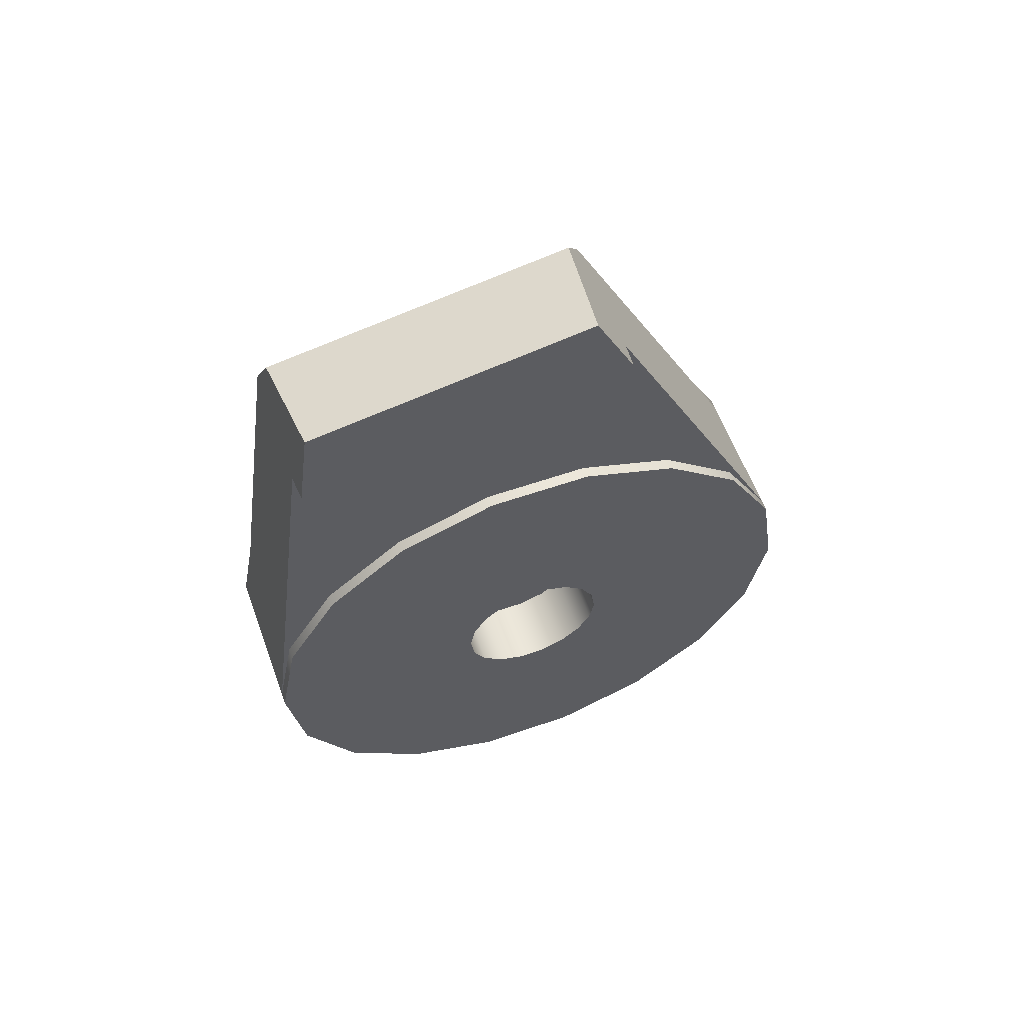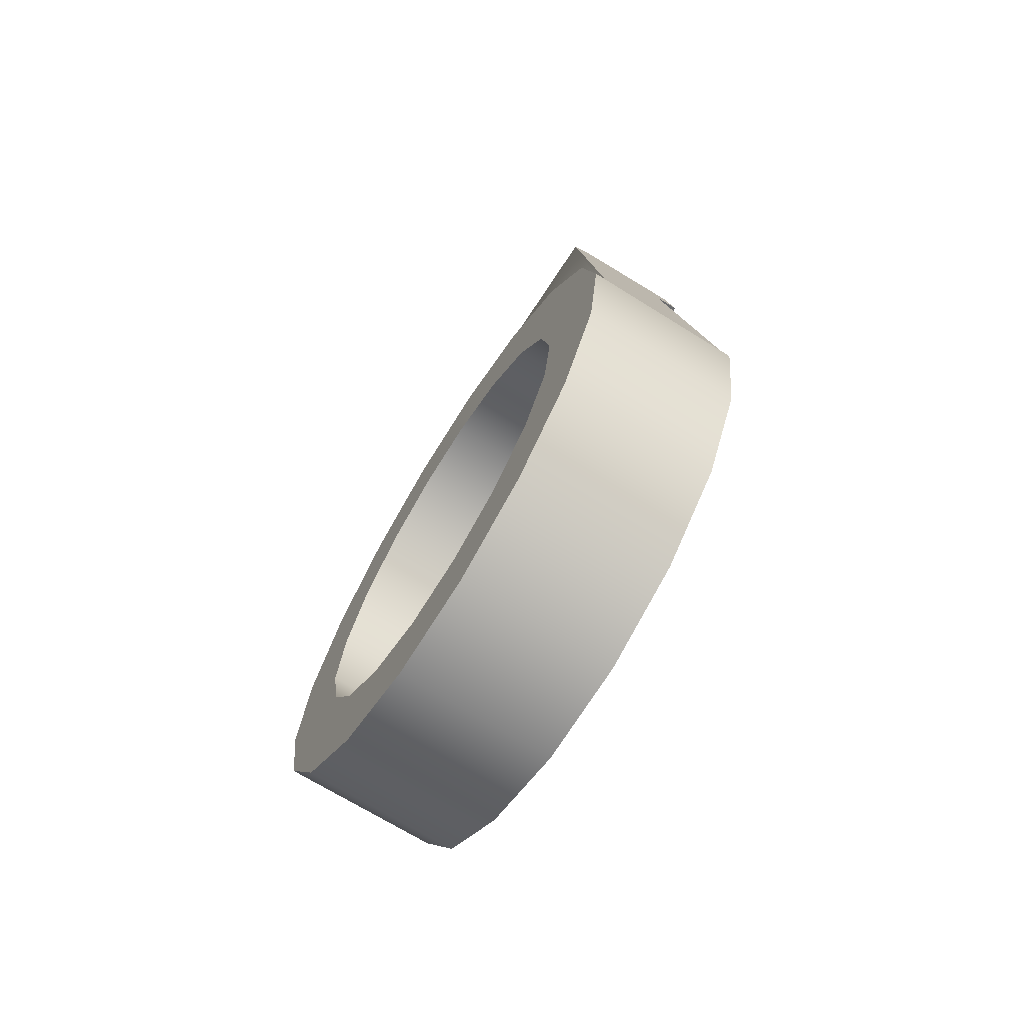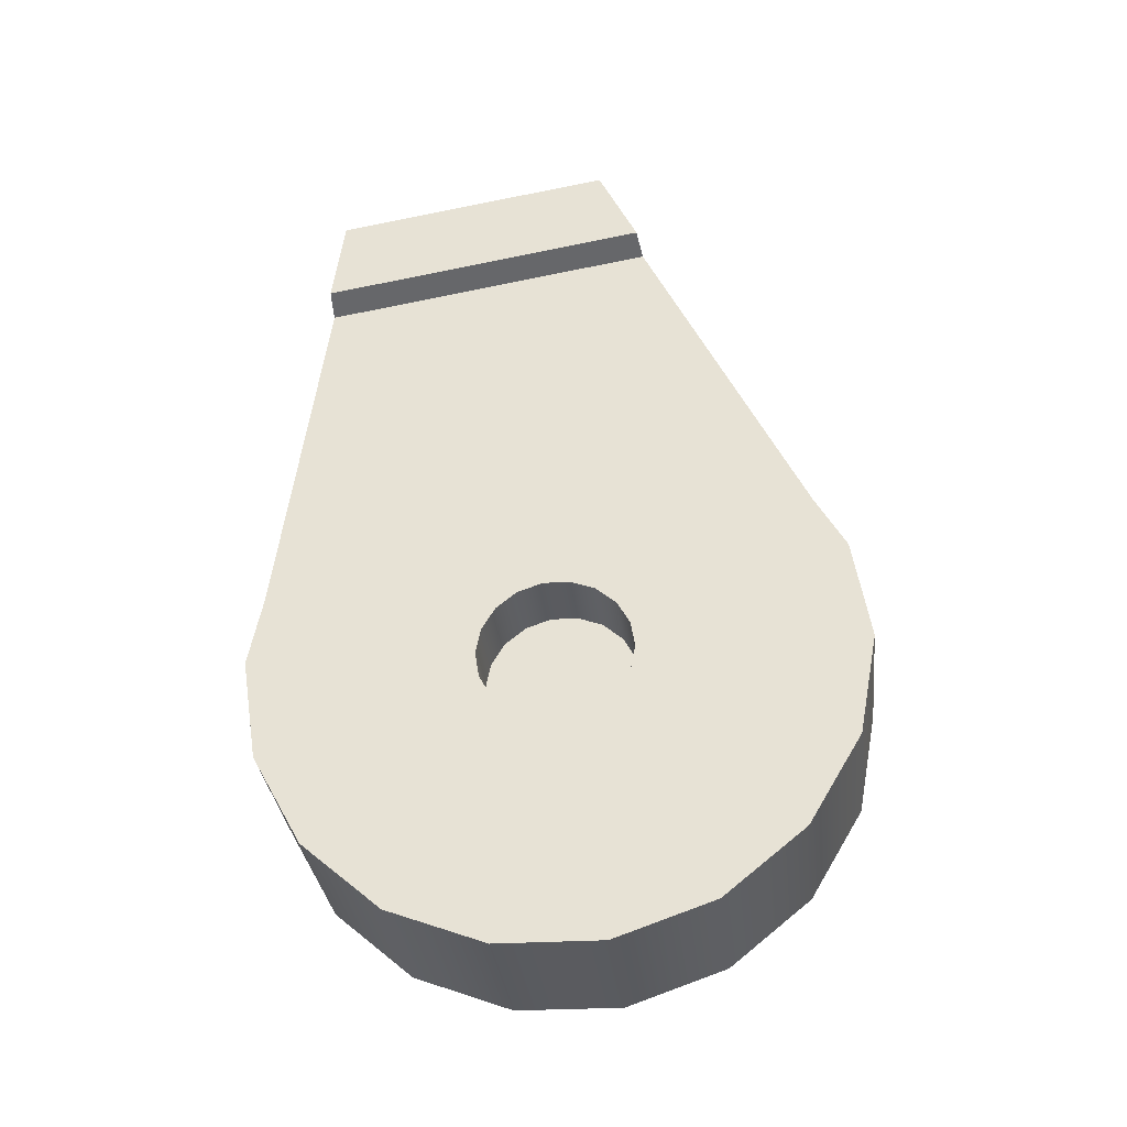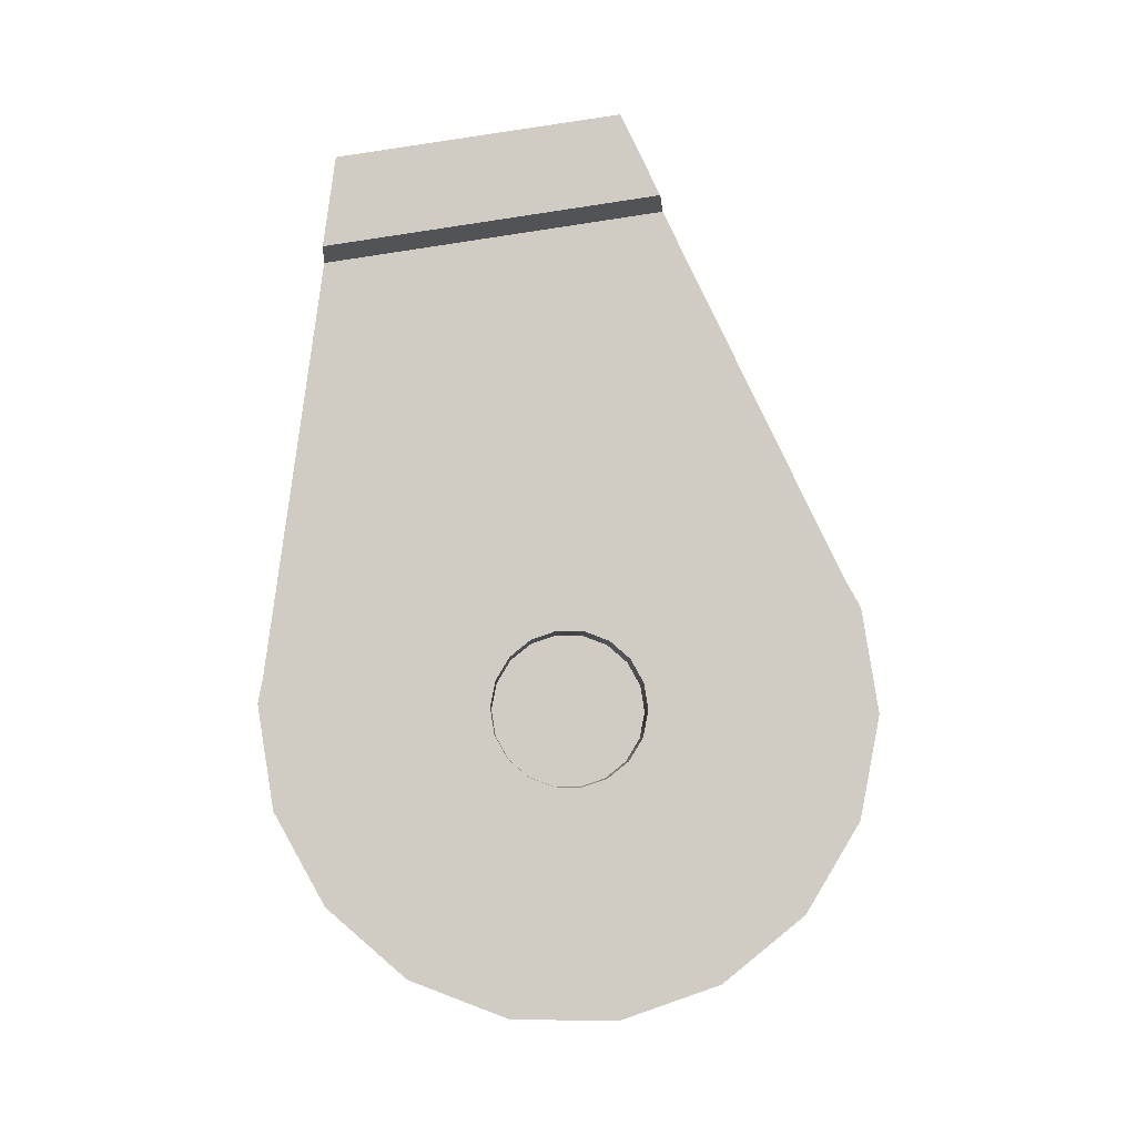
<metadata>
{"format":"obj","ext":"obj","renderer":"f3d","projection":"perspective","resolution":1024,"background":"white","views":[{"elev":59.4,"azim":69.9,"up":"+Z"},{"elev":-70.0,"azim":-31.9,"up":"+Z"},{"elev":-33.3,"azim":96.6,"up":"+Z"},{"elev":-5.5,"azim":89.0,"up":"+Z"}]}
</metadata>
<code>
o mesh12/mesh12-geometry#mesh12-geometry
v 0.01112 0.5279 -0.1869
v 0.005525 0.5279 -0.1869
v 0.01112 0.5322 -0.1885
v 0.005562 0.5233 -0.1868
v 0.00542 0.5322 -0.1885
v 0.01112 0.5148 -0.1805
v 0.01161 0.5322 -0.1885
v 0.01112 0.5233 -0.1868
v 0.005928 0.5148 -0.1801
v 0.004576 0.5233 -0.1868
v 0.01112 0.5357 -0.1915
v 0.004576 0.5279 -0.1869
v 0.01112 0.5295 -0.1781
v 0.01161 0.5279 -0.1869
v 0.01161 0.5357 -0.1915
v 0.005525 0.519 -0.1883
v 0.004576 0.519 -0.1883
v 0.005258 0.5357 -0.1915
v 0.004576 0.5322 -0.1885
v 0.005928 0.5294 -0.1778
v 0.0124 0.5148 -0.1801
v 0.01112 0.519 -0.1883
v 0.01161 0.519 -0.1883
v 0.01161 0.5154 -0.1912
v 0.01161 0.5233 -0.1868
v 0.00542 0.5154 -0.1912
v 0.00506 0.5379 -0.1955
v 0.01112 0.5379 -0.1955
v 0.0071 0.5151 -0.178
v 0.0124 0.5293 -0.1777
v 0.01112 0.5154 -0.1912
v 0.01161 0.5131 -0.1951
v 0.004576 0.5154 -0.1912
v 0.005258 0.5131 -0.1951
v 0.004576 0.5357 -0.1915
v 0.01161 0.5379 -0.1955
v 0.00506 0.5122 -0.1997
v 0.0071 0.5284 -0.1759
v 0.0124 0.5153 -0.1761
v 0.01112 0.5131 -0.1951
v 0.004576 0.5379 -0.1955
v 0.004576 0.5387 -0.2001
v 0.004576 0.5272 -0.1906
v 0.004576 0.5239 -0.1906
v 0.0124 0.5276 -0.1742
v 0.01112 0.5122 -0.1997
v 0.01161 0.5249 -0.1965
v 0.004576 0.5131 -0.1951
v 0.004576 0.5303 -0.1918
v 0.01161 0.5387 -0.2001
v 0.004576 0.5208 -0.1916
v 0.004576 0.5129 -0.2042
v 0.01161 0.5261 -0.1966
v 0.01161 0.5122 -0.1997
v 0.004576 0.5122 -0.1997
v 0.004576 0.5327 -0.1939
v 0.004576 0.5343 -0.1968
v 0.009013 0.5303 -0.1918
v 0.009013 0.5272 -0.1906
v 0.004576 0.5378 -0.2046
v 0.009013 0.5239 -0.1906
v 0.009013 0.5249 -0.1965
v 0.01161 0.5238 -0.1969
v 0.004576 0.5166 -0.1965
v 0.004576 0.5183 -0.1937
v 0.009013 0.5327 -0.1939
v 0.004576 0.5349 -0.2
v 0.01161 0.5378 -0.2046
v 0.004576 0.5342 -0.2032
v 0.01161 0.5272 -0.197
v 0.009013 0.5208 -0.1916
v 0.004576 0.516 -0.1997
v 0.01161 0.5129 -0.2042
v 0.009013 0.5238 -0.1969
v 0.009013 0.5261 -0.1966
v 0.01161 0.5229 -0.1977
v 0.009013 0.5343 -0.1968
v 0.009013 0.5183 -0.1937
v 0.01161 0.5354 -0.2085
v 0.01161 0.5286 -0.2011
v 0.004576 0.5326 -0.206
v 0.01161 0.528 -0.1977
v 0.004576 0.5165 -0.2029
v 0.01161 0.5221 -0.1998
v 0.004576 0.5152 -0.2082
v 0.008645 0.5238 -0.1969
v 0.009013 0.5166 -0.1965
v 0.008645 0.5249 -0.1965
v 0.009013 0.5229 -0.1977
v 0.01161 0.5223 -0.1987
v 0.009013 0.5349 -0.2
v 0.01161 0.5152 -0.2082
v 0.004576 0.5354 -0.2085
v 0.01161 0.5288 -0.1999
v 0.01161 0.528 -0.2021
v 0.009013 0.5326 -0.206
v 0.01161 0.5286 -0.1988
v 0.009013 0.5272 -0.197
v 0.004576 0.5181 -0.2058
v 0.009013 0.516 -0.1997
v 0.01161 0.5222 -0.201
v 0.008645 0.5229 -0.1977
v 0.008645 0.5261 -0.1966
v 0.009013 0.5342 -0.2032
v 0.01161 0.5186 -0.2112
v 0.004576 0.5319 -0.2114
v 0.009013 0.5286 -0.2011
v 0.01161 0.5271 -0.2028
v 0.004576 0.53 -0.2081
v 0.009013 0.5286 -0.1988
v 0.009013 0.528 -0.1977
v 0.009013 0.5165 -0.2029
v 0.009013 0.5222 -0.201
v 0.01161 0.5228 -0.202
v 0.009013 0.5221 -0.1998
v 0.004576 0.5206 -0.208
v 0.008645 0.5272 -0.197
v 0.009013 0.5223 -0.1987
v 0.01161 0.526 -0.2032
v 0.01161 0.5319 -0.2114
v 0.004576 0.5269 -0.2092
v 0.009013 0.5288 -0.1999
v 0.009013 0.5271 -0.2028
v 0.009013 0.528 -0.2021
v 0.009013 0.53 -0.2081
v 0.009013 0.5181 -0.2058
v 0.009013 0.5228 -0.202
v 0.01161 0.5237 -0.2028
v 0.004576 0.5236 -0.2091
v 0.009013 0.5206 -0.208
v 0.004576 0.5186 -0.2112
v 0.008645 0.528 -0.1977
v 0.008645 0.5223 -0.1987
v 0.01161 0.5248 -0.2032
v 0.01161 0.5229 -0.2129
v 0.004576 0.5275 -0.2129
v 0.008645 0.5286 -0.2011
v 0.009013 0.526 -0.2032
v 0.008645 0.5286 -0.1988
v 0.008645 0.5288 -0.1999
v 0.009013 0.5248 -0.2032
v 0.008645 0.5228 -0.202
v 0.008645 0.5222 -0.201
v 0.008645 0.5221 -0.1998
v 0.009013 0.5236 -0.2091
v 0.01161 0.5275 -0.2129
v 0.004576 0.5229 -0.2129
v 0.008645 0.5271 -0.2028
v 0.008645 0.526 -0.2032
v 0.008645 0.528 -0.2021
v 0.009013 0.5269 -0.2092
v 0.009013 0.5237 -0.2028
v 0.008645 0.5248 -0.2032
v 0.008645 0.5237 -0.2028
f 1 2 3
f 3 2 1
f 2 1 4
f 4 1 2
f 5 3 2
f 2 3 5
f 1 3 6
f 6 3 1
f 3 1 7
f 7 1 3
f 8 4 1
f 1 4 8
f 4 9 2
f 2 9 4
f 4 2 10
f 10 2 4
f 3 5 11
f 11 5 3
f 2 5 12
f 12 5 2
f 2 9 5
f 5 9 2
f 6 3 13
f 13 3 6
f 8 1 6
f 6 1 8
f 14 7 1
f 1 7 14
f 7 15 3
f 3 15 7
f 4 16 8
f 8 16 4
f 1 8 14
f 14 8 1
f 4 16 9
f 9 16 4
f 12 10 2
f 2 10 12
f 10 17 4
f 4 17 10
f 18 11 5
f 5 11 18
f 11 13 3
f 3 13 11
f 11 3 15
f 15 3 11
f 19 12 5
f 5 12 19
f 9 20 5
f 5 20 9
f 6 13 21
f 21 13 6
f 8 6 22
f 22 6 8
f 7 14 23
f 23 14 7
f 15 7 24
f 24 7 15
f 16 4 17
f 17 4 16
f 22 8 16
f 16 8 22
f 25 14 8
f 8 14 25
f 26 9 16
f 16 9 26
f 10 12 17
f 17 12 10
f 18 27 11
f 11 27 18
f 5 20 18
f 18 20 5
f 5 18 19
f 19 18 5
f 28 13 11
f 11 13 28
f 11 15 28
f 28 15 11
f 19 17 12
f 12 17 19
f 9 29 20
f 20 29 9
f 30 21 13
f 13 21 30
f 6 21 29
f 29 21 6
f 22 6 31
f 31 6 22
f 8 22 25
f 25 22 8
f 25 23 14
f 14 23 25
f 24 7 23
f 23 7 24
f 32 15 24
f 24 15 32
f 17 33 16
f 16 33 17
f 16 22 26
f 26 22 16
f 34 9 26
f 26 9 34
f 26 16 33
f 33 16 26
f 27 18 20
f 20 18 27
f 18 27 35
f 35 27 18
f 28 11 27
f 27 11 28
f 35 19 18
f 18 19 35
f 28 27 13
f 13 27 28
f 36 28 15
f 15 28 36
f 33 17 19
f 19 17 33
f 9 37 29
f 29 37 9
f 38 20 29
f 29 20 38
f 21 30 39
f 39 30 21
f 13 38 30
f 30 38 13
f 39 29 21
f 21 29 39
f 29 37 6
f 6 37 29
f 31 6 40
f 40 6 31
f 22 31 23
f 23 31 22
f 31 26 22
f 22 26 31
f 23 25 22
f 22 25 23
f 24 23 31
f 31 23 24
f 36 15 32
f 32 15 36
f 24 31 32
f 32 31 24
f 37 9 34
f 34 9 37
f 34 26 40
f 40 26 34
f 26 33 34
f 34 33 26
f 20 38 27
f 27 38 20
f 41 35 27
f 27 35 41
f 27 28 42
f 42 28 27
f 35 43 19
f 19 43 35
f 38 13 27
f 27 13 38
f 28 36 42
f 42 36 28
f 44 33 19
f 19 33 44
f 29 39 38
f 38 39 29
f 45 39 30
f 30 39 45
f 45 30 38
f 38 30 45
f 46 6 37
f 37 6 46
f 46 40 6
f 6 40 46
f 31 40 26
f 26 40 31
f 40 32 31
f 31 32 40
f 47 36 32
f 32 36 47
f 34 40 37
f 37 40 34
f 34 48 37
f 37 48 34
f 48 34 33
f 33 34 48
f 41 49 35
f 35 49 41
f 41 27 42
f 42 27 41
f 49 43 35
f 35 43 49
f 44 19 43
f 43 19 44
f 50 42 36
f 36 42 50
f 51 33 44
f 44 33 51
f 45 38 39
f 39 38 45
f 46 37 40
f 40 37 46
f 37 52 46
f 46 52 37
f 40 46 32
f 32 46 40
f 47 53 36
f 36 53 47
f 54 47 32
f 32 47 54
f 55 37 48
f 48 37 55
f 48 33 51
f 51 33 48
f 56 49 41
f 41 49 56
f 42 57 41
f 41 57 42
f 49 58 43
f 43 58 49
f 43 59 44
f 44 59 43
f 42 50 60
f 60 50 42
f 50 36 53
f 53 36 50
f 44 61 51
f 51 61 44
f 55 52 37
f 37 52 55
f 46 52 54
f 54 52 46
f 54 32 46
f 46 32 54
f 47 62 53
f 53 62 47
f 63 47 54
f 54 47 63
f 55 48 64
f 64 48 55
f 65 48 51
f 51 48 65
f 56 66 49
f 49 66 56
f 57 56 41
f 41 56 57
f 67 57 42
f 42 57 67
f 58 49 66
f 66 49 58
f 59 43 58
f 58 43 59
f 61 44 59
f 59 44 61
f 68 60 50
f 50 60 68
f 60 69 42
f 42 69 60
f 70 50 53
f 53 50 70
f 71 51 61
f 61 51 71
f 52 55 72
f 72 55 52
f 73 54 52
f 52 54 73
f 62 47 74
f 74 47 62
f 75 53 62
f 62 53 75
f 63 74 47
f 47 74 63
f 76 63 54
f 54 63 76
f 64 48 65
f 65 48 64
f 72 55 64
f 64 55 72
f 51 71 65
f 65 71 51
f 56 57 66
f 66 57 56
f 57 67 77
f 77 67 57
f 69 67 42
f 42 67 69
f 66 78 58
f 58 78 66
f 58 71 59
f 59 71 58
f 61 59 71
f 71 59 61
f 68 79 60
f 60 79 68
f 68 50 80
f 80 50 68
f 81 69 60
f 60 69 81
f 82 50 70
f 70 50 82
f 53 75 70
f 70 75 53
f 83 52 72
f 72 52 83
f 73 84 54
f 54 84 73
f 52 85 73
f 73 85 52
f 74 62 86
f 86 62 74
f 62 74 87
f 87 74 62
f 62 75 88
f 88 75 62
f 75 62 66
f 66 62 75
f 74 63 89
f 89 63 74
f 76 89 63
f 63 89 76
f 90 76 54
f 54 76 90
f 64 65 87
f 87 65 64
f 64 87 72
f 72 87 64
f 78 65 71
f 71 65 78
f 77 66 57
f 57 66 77
f 91 77 67
f 67 77 91
f 67 69 91
f 91 69 67
f 87 78 66
f 66 78 87
f 78 71 58
f 58 71 78
f 79 68 92
f 92 68 79
f 93 60 79
f 79 60 93
f 80 50 94
f 94 50 80
f 95 68 80
f 80 68 95
f 81 96 69
f 69 96 81
f 93 81 60
f 60 81 93
f 97 50 82
f 82 50 97
f 70 98 82
f 82 98 70
f 98 70 75
f 75 70 98
f 99 52 83
f 83 52 99
f 72 100 83
f 83 100 72
f 101 84 73
f 73 84 101
f 84 90 54
f 54 90 84
f 85 52 99
f 99 52 85
f 92 73 85
f 85 73 92
f 88 86 62
f 62 86 88
f 86 102 74
f 74 102 86
f 100 87 74
f 74 87 100
f 62 87 66
f 66 87 62
f 103 88 75
f 75 88 103
f 77 75 66
f 66 75 77
f 89 74 102
f 102 74 89
f 89 100 74
f 74 100 89
f 76 90 89
f 89 90 76
f 78 87 65
f 65 87 78
f 100 72 87
f 87 72 100
f 91 98 77
f 77 98 91
f 104 91 69
f 69 91 104
f 92 68 73
f 73 68 92
f 105 79 92
f 92 79 105
f 93 79 106
f 106 79 93
f 94 50 97
f 97 50 94
f 80 94 107
f 107 94 80
f 108 68 95
f 95 68 108
f 80 107 95
f 95 107 80
f 81 109 96
f 96 109 81
f 104 69 96
f 96 69 104
f 109 81 93
f 93 81 109
f 97 82 110
f 110 82 97
f 111 82 98
f 98 82 111
f 75 98 103
f 103 98 75
f 98 75 77
f 77 75 98
f 83 112 99
f 99 112 83
f 112 83 100
f 100 83 112
f 101 113 84
f 84 113 101
f 114 101 73
f 73 101 114
f 84 115 90
f 90 115 84
f 116 85 99
f 99 85 116
f 92 85 105
f 105 85 92
f 88 103 86
f 86 103 88
f 102 86 117
f 117 86 102
f 89 102 118
f 118 102 89
f 118 100 89
f 89 100 118
f 118 89 90
f 90 89 118
f 111 98 91
f 91 98 111
f 104 107 91
f 91 107 104
f 73 68 119
f 119 68 73
f 120 79 105
f 105 79 120
f 120 106 79
f 79 106 120
f 106 121 93
f 93 121 106
f 94 97 122
f 122 97 94
f 122 107 94
f 94 107 122
f 119 68 108
f 108 68 119
f 108 95 123
f 123 95 108
f 124 95 107
f 107 95 124
f 125 96 109
f 109 96 125
f 96 126 104
f 104 126 96
f 121 109 93
f 93 109 121
f 111 110 82
f 82 110 111
f 110 122 97
f 97 122 110
f 98 111 117
f 117 111 98
f 117 103 98
f 98 103 117
f 126 99 112
f 112 99 126
f 112 100 115
f 115 100 112
f 113 101 127
f 127 101 113
f 115 84 113
f 113 84 115
f 114 127 101
f 101 127 114
f 128 114 73
f 73 114 128
f 118 90 115
f 115 90 118
f 129 85 116
f 116 85 129
f 116 99 130
f 130 99 116
f 131 105 85
f 85 105 131
f 117 86 103
f 103 86 117
f 132 102 117
f 117 102 132
f 133 118 102
f 102 118 133
f 115 100 118
f 118 100 115
f 110 111 91
f 91 111 110
f 124 107 104
f 104 107 124
f 107 122 91
f 91 122 107
f 119 134 73
f 73 134 119
f 135 120 105
f 105 120 135
f 106 120 136
f 136 120 106
f 131 121 106
f 106 121 131
f 107 137 122
f 122 137 107
f 119 108 138
f 138 108 119
f 124 123 95
f 95 123 124
f 123 138 108
f 108 138 123
f 107 124 137
f 137 124 107
f 125 130 96
f 96 130 125
f 109 121 125
f 125 121 109
f 130 126 96
f 96 126 130
f 104 126 138
f 138 126 104
f 110 139 111
f 111 139 110
f 122 140 110
f 110 140 122
f 122 110 91
f 91 110 122
f 132 117 111
f 111 117 132
f 126 130 99
f 99 130 126
f 126 112 141
f 141 112 126
f 113 112 115
f 115 112 113
f 127 113 142
f 142 113 127
f 127 112 113
f 113 112 127
f 113 115 143
f 143 115 113
f 114 128 127
f 127 128 114
f 134 128 73
f 73 128 134
f 115 118 144
f 144 118 115
f 131 85 129
f 129 85 131
f 129 116 145
f 145 116 129
f 130 145 116
f 116 145 130
f 105 131 135
f 135 131 105
f 133 102 132
f 132 102 133
f 133 144 118
f 118 144 133
f 123 124 104
f 104 124 123
f 134 119 141
f 141 119 134
f 146 120 135
f 135 120 146
f 146 136 120
f 120 136 146
f 136 147 106
f 106 147 136
f 121 131 129
f 129 131 121
f 147 131 106
f 106 131 147
f 140 122 137
f 137 122 140
f 138 141 119
f 119 141 138
f 123 148 124
f 124 148 123
f 138 149 123
f 123 149 138
f 138 123 104
f 104 123 138
f 150 137 124
f 124 137 150
f 145 130 125
f 125 130 145
f 151 125 121
f 121 125 151
f 138 126 141
f 141 126 138
f 139 110 140
f 140 110 139
f 132 111 139
f 139 111 132
f 141 112 152
f 152 112 141
f 143 142 113
f 113 142 143
f 127 142 152
f 152 142 127
f 152 112 127
f 127 112 152
f 144 143 115
f 115 143 144
f 152 127 128
f 128 127 152
f 128 134 152
f 152 134 128
f 145 151 129
f 129 151 145
f 147 135 131
f 131 135 147
f 139 133 132
f 132 133 139
f 144 133 139
f 139 133 144
f 141 152 134
f 134 152 141
f 135 147 146
f 146 147 135
f 136 146 147
f 147 146 136
f 121 129 151
f 151 129 121
f 137 143 140
f 140 143 137
f 141 153 138
f 138 153 141
f 148 123 149
f 149 123 148
f 150 124 148
f 148 124 150
f 149 138 153
f 153 138 149
f 150 142 137
f 137 142 150
f 151 145 125
f 125 145 151
f 140 144 139
f 139 144 140
f 152 154 141
f 141 154 152
f 142 143 137
f 137 143 142
f 154 152 142
f 142 152 154
f 143 144 140
f 140 144 143
f 153 141 154
f 154 141 153
f 149 153 148
f 148 153 149
f 148 154 150
f 150 154 148
f 154 142 150
f 150 142 154
f 153 154 148
f 148 154 153

</code>
